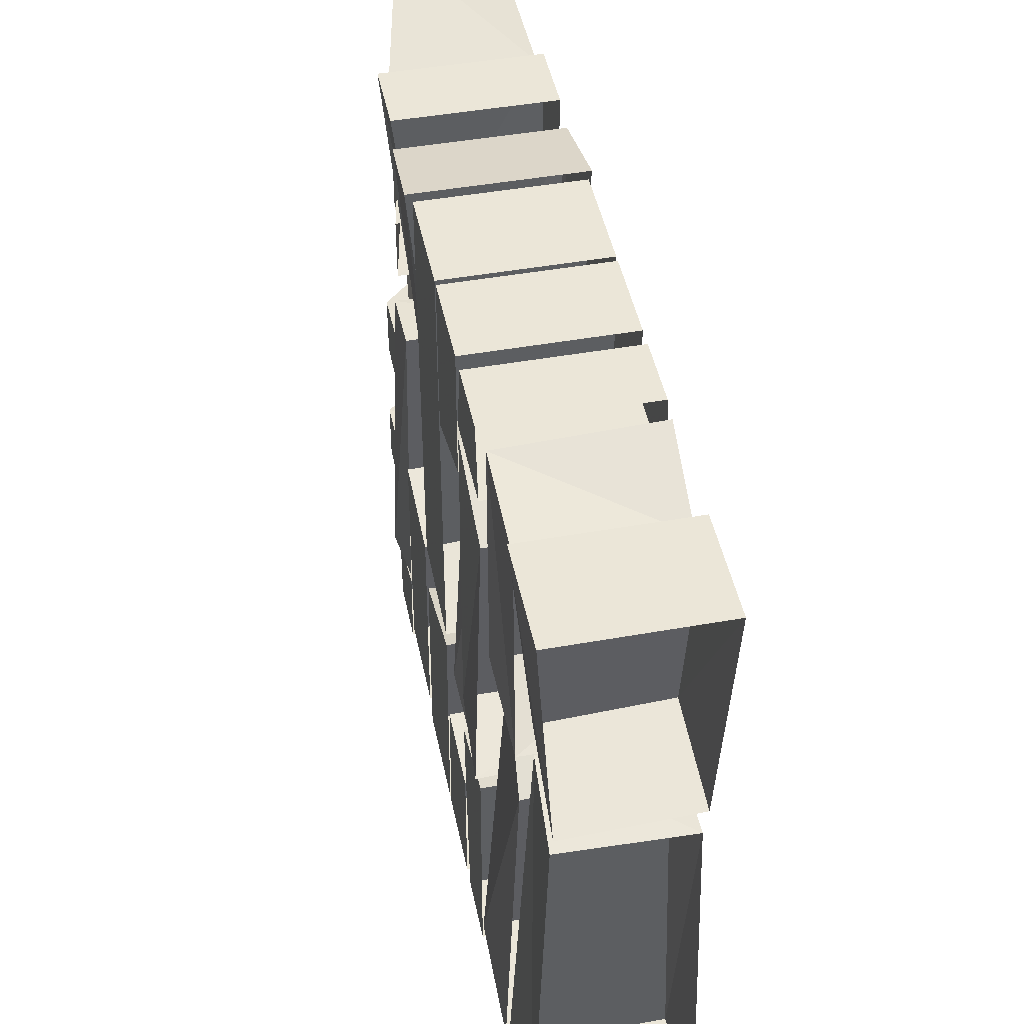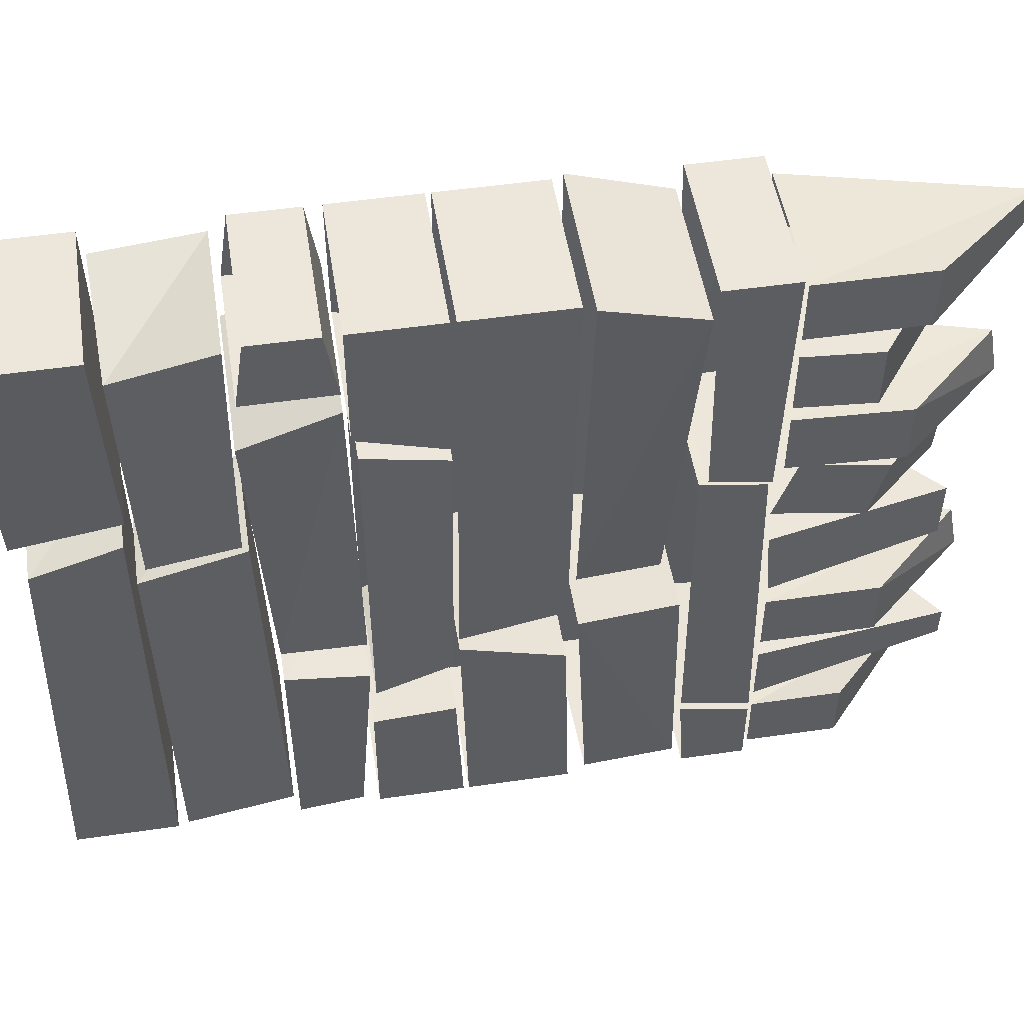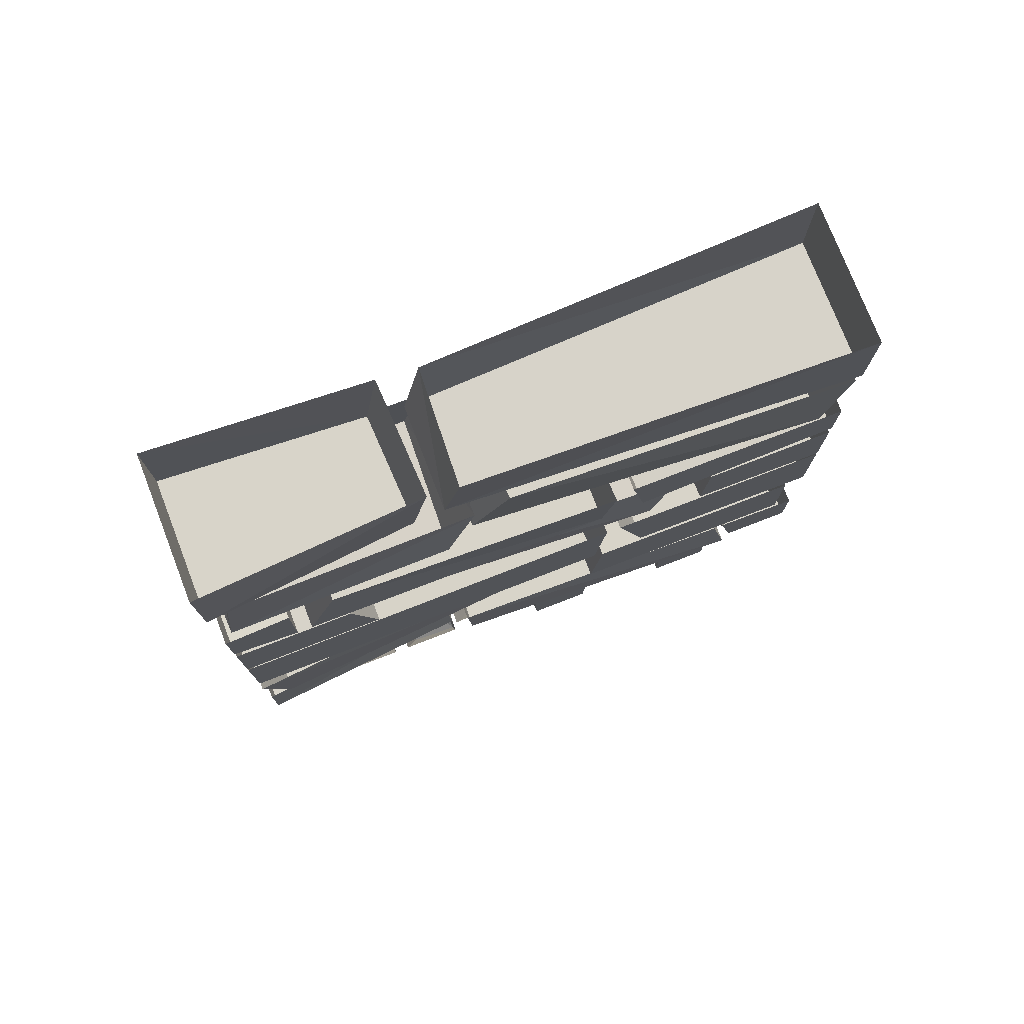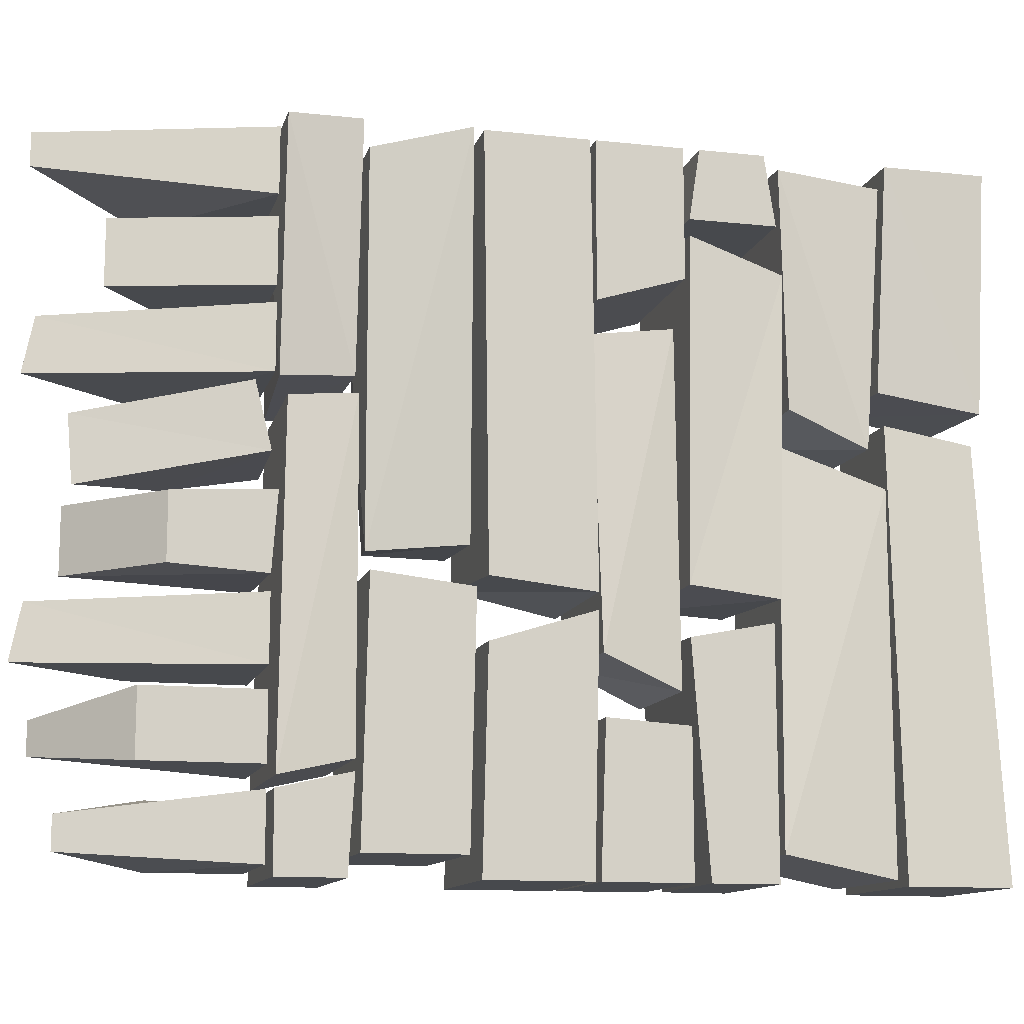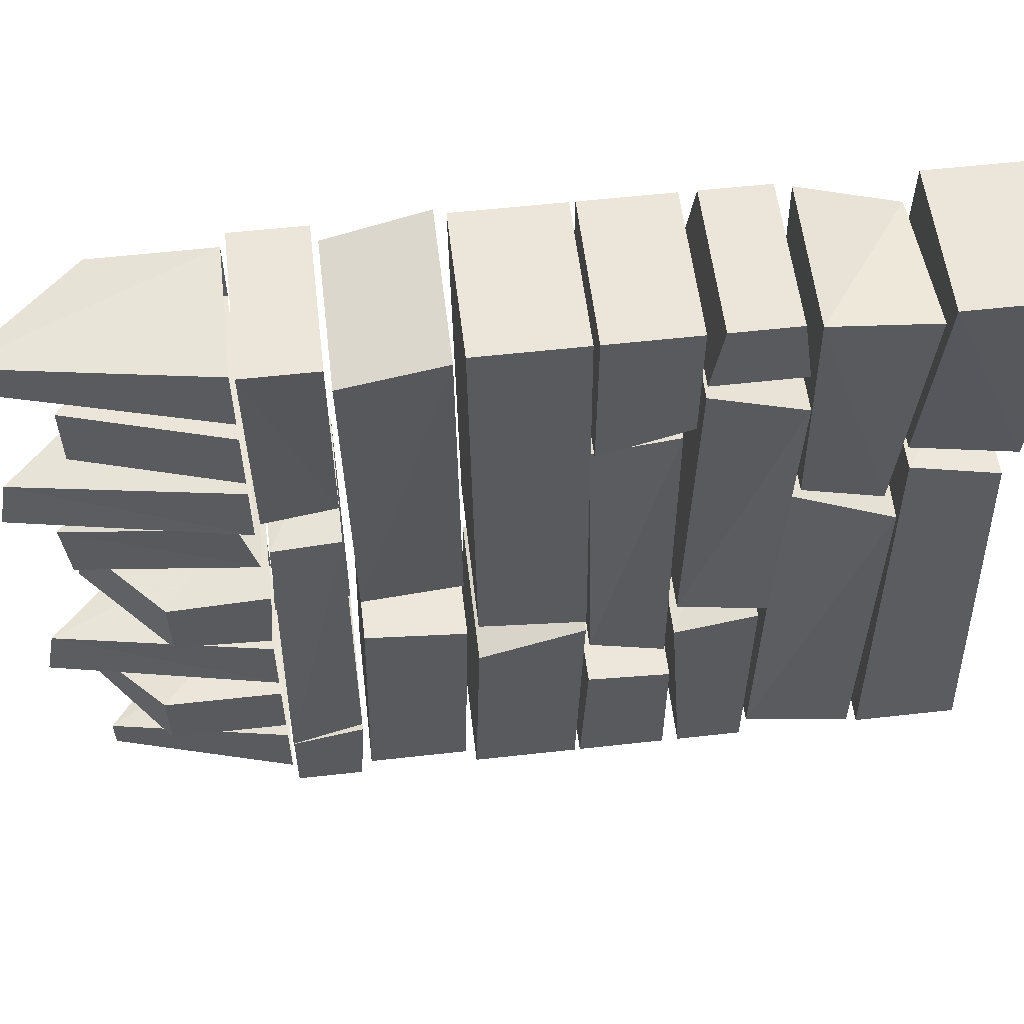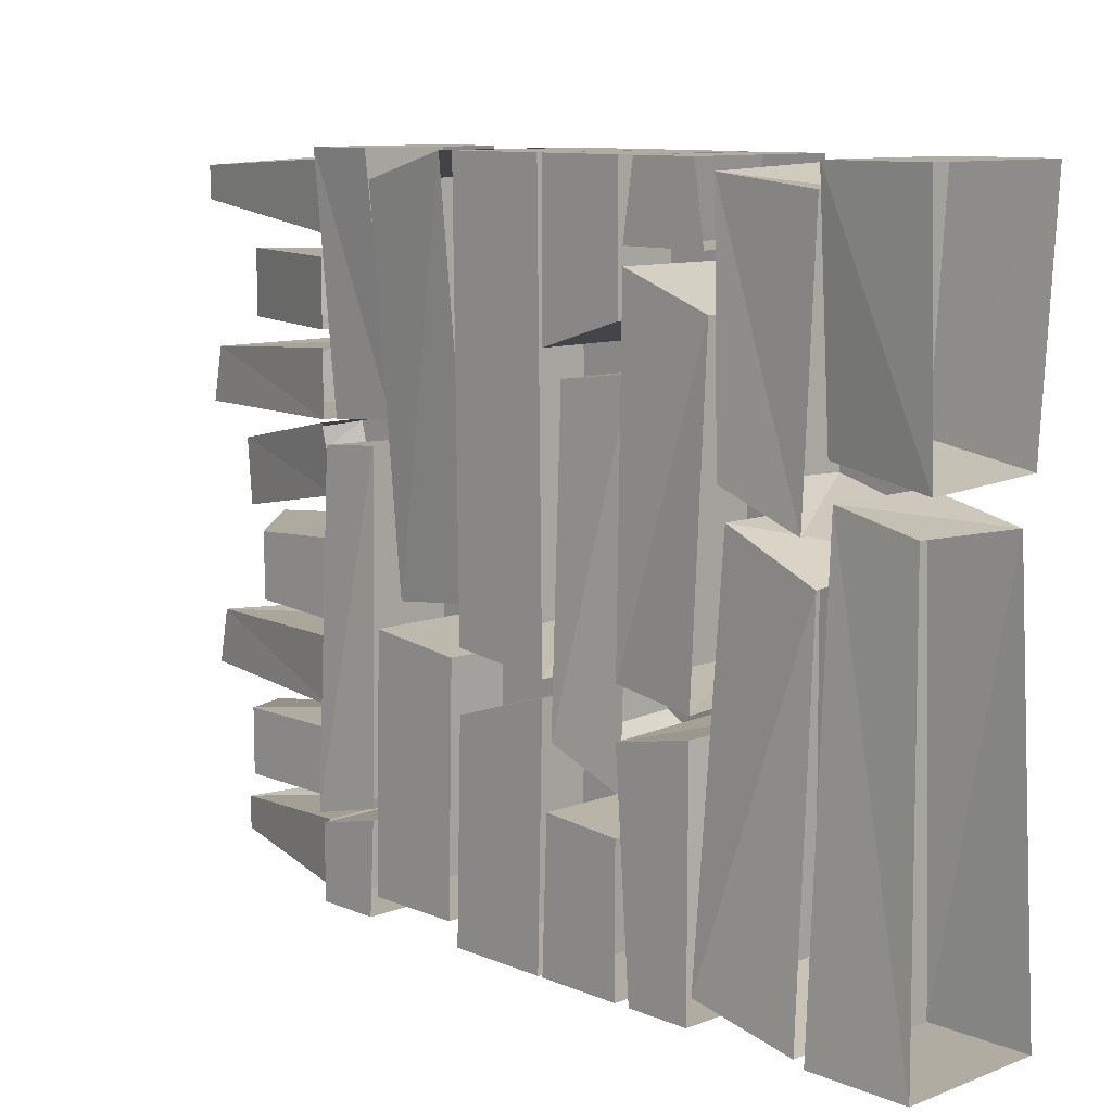
<metadata>
{"format":"obj","ext":"obj","renderer":"f3d","projection":"perspective","resolution":1024,"background":"white","views":[{"elev":46.4,"azim":168.5,"up":"+Z"},{"elev":51.1,"azim":-99.0,"up":"+Z"},{"elev":76.4,"azim":68.8,"up":"+Y"},{"elev":-12.2,"azim":75.7,"up":"+Z"},{"elev":56.7,"azim":83.3,"up":"+Z"},{"elev":10.2,"azim":136.2,"up":"+Z"}]}
</metadata>
<code>
v -0.2656 0.007812 -0.5
v -0.2969 -0.1406 0.1328
v -0.2656 -0.1406 -0.5
v -0.4844 -0.1406 -0.5
v -0.4844 0.007812 -0.5
v -0.4688 -0.01562 0.1016
v -0.4609 -0.1406 0.1328
v -0.2891 -0.01562 0.1094
v -0.2891 0 0.1562
v -0.2656 0.007812 0.5
v -0.2656 -0.1406 0.5
v -0.2969 -0.1484 0.1797
v -0.4688 -0.1484 0.1875
v -0.4688 0 0.1641
v -0.4844 0.007812 0.5
v -0.4844 -0.1406 0.5
v -0.2812 -0.1484 0.03906
v -0.2656 -0.3125 -0.4609
v -0.2656 -0.1562 -0.4922
v -0.4844 -0.3125 -0.4609
v -0.4844 -0.1562 -0.4922
v -0.4609 -0.2969 0.09375
v -0.4609 -0.1484 0.05469
v -0.2969 -0.2969 0.09375
v -0.2812 -0.1719 0.09375
v -0.2734 -0.2969 0.4844
v -0.2734 -0.2891 0.1406
v -0.4844 -0.2891 0.1328
v -0.4766 -0.1641 0.1016
v -0.4766 -0.1562 0.4531
v -0.4844 -0.2969 0.4922
v -0.2734 -0.1484 0.4688
v -0.2656 -0.4375 -0.1797
v -0.2656 -0.3203 -0.5
v -0.2656 -0.3203 -0.1562
v -0.4922 -0.3203 -0.1562
v -0.4922 -0.4375 -0.1719
v -0.2656 -0.4141 -0.5
v -0.4766 -0.4141 -0.5
v -0.4844 -0.3203 -0.5
v -0.2656 -0.2969 0.3281
v -0.2656 -0.4375 -0.1094
v -0.2578 -0.3125 -0.125
v -0.4844 -0.4375 -0.1094
v -0.4766 -0.3203 -0.1172
v -0.4922 -0.4297 0.375
v -0.4922 -0.2969 0.3281
v -0.2656 -0.4297 0.375
v -0.2656 -0.3047 0.3984
v -0.2656 -0.4141 0.5
v -0.2656 -0.4297 0.3984
v -0.4844 -0.4297 0.3984
v -0.4844 -0.3047 0.3984
v -0.4844 -0.3203 0.5
v -0.4844 -0.4141 0.5
v -0.2656 -0.3203 0.5
v -0.2656 -0.4375 -0.5
v -0.2656 -0.5547 -0.2891
v -0.2656 -0.5625 -0.5
v -0.4844 -0.5625 -0.5
v -0.4844 -0.4375 -0.5
v -0.4844 -0.4375 -0.2969
v -0.4844 -0.5547 -0.2891
v -0.2656 -0.4375 -0.2969
v -0.2969 -0.4453 0.25
v -0.2734 -0.5547 -0.2031
v -0.2812 -0.4453 -0.25
v -0.4766 -0.5547 -0.1953
v -0.4688 -0.4453 -0.25
v -0.4688 -0.5625 0.2344
v -0.4609 -0.4453 0.25
v -0.2969 -0.5625 0.2344
v -0.2656 -0.5625 0.5
v -0.2656 -0.5625 0.2734
v -0.2656 -0.4375 0.3125
v -0.2656 -0.4375 0.5
v -0.4844 -0.5625 0.5
v -0.4844 -0.5625 0.2734
v -0.4844 -0.4375 0.3125
v -0.4844 -0.4375 0.5
v -0.2656 -0.7109 -0.1953
v -0.2656 -0.7188 -0.5
v -0.2656 -0.5703 -0.5
v -0.2656 -0.5625 -0.1484
v -0.4844 -0.5625 -0.1484
v -0.4844 -0.7109 -0.1953
v -0.4844 -0.7188 -0.5
v -0.4844 -0.5703 -0.5
v -0.2656 -0.7188 0.5
v -0.2656 -0.7109 -0.1094
v -0.2656 -0.5625 -0.125
v -0.2656 -0.5703 0.5
v -0.4844 -0.7188 0.5
v -0.4844 -0.7109 -0.09375
v -0.4844 -0.5625 -0.125
v -0.4844 -0.5703 0.5
v -0.2656 -0.8672 -0.1094
v -0.2656 -0.7344 -0.4688
v -0.2656 -0.7266 -0.125
v -0.4844 -0.7266 -0.125
v -0.4844 -0.8672 -0.1094
v -0.2656 -0.875 -0.4688
v -0.4844 -0.875 -0.4688
v -0.4922 -0.7422 -0.4688
v -0.2578 -0.7344 0.5
v -0.3047 -0.8672 -0.07812
v -0.3047 -0.7266 -0.0625
v -0.4531 -0.8438 -0.05469
v -0.4609 -0.7266 -0.05469
v -0.4922 -0.875 0.4609
v -0.4922 -0.7344 0.5
v -0.2656 -0.875 0.4609
v -0.2656 -0.9844 -0.3906
v -0.2656 -0.8906 -0.5
v -0.2656 -0.8828 -0.3672
v -0.4844 -0.8828 -0.3672
v -0.4844 -0.9844 -0.3906
v -0.2656 -0.9844 -0.5
v -0.4844 -0.9844 -0.5
v -0.4844 -0.8906 -0.5
v -0.2734 -0.8828 0.125
v -0.2578 -0.9844 -0.375
v -0.2656 -0.8828 -0.3516
v -0.4844 -0.9844 -0.375
v -0.4844 -0.8828 -0.3516
v -0.4688 -0.9766 0.1094
v -0.4688 -0.8828 0.125
v -0.2734 -0.9766 0.1172
v -0.3047 -0.8828 0.1562
v -0.2656 -0.9844 0.5
v -0.2969 -0.9844 0.1484
v -0.4844 -0.9766 0.1328
v -0.4844 -0.8906 0.1484
v -0.4844 -0.8828 0.5
v -0.4844 -0.9844 0.5
v -0.2656 -0.8828 0.5
v -0.3438 -1.25 -0.4688
v -0.3438 -1.25 -0.4219
v -0.4766 -1.125 -0.3906
v -0.4766 -1.125 -0.4844
v -0.2812 -0.9922 -0.4844
v -0.2812 -0.9922 -0.3906
v -0.4766 -0.9922 -0.3906
v -0.4766 -0.9922 -0.4844
v -0.3438 -1.312 -0.2344
v -0.3438 -1.297 -0.1562
v -0.4766 -1.156 -0.1406
v -0.4766 -1.156 -0.2344
v -0.2812 -0.9922 -0.2344
v -0.2812 -0.9922 -0.1406
v -0.4766 -0.9922 -0.1406
v -0.4766 -0.9922 -0.2344
v -0.3516 -1.242 0
v -0.3516 -1.25 0.09375
v -0.4688 -1.141 0.1172
v -0.4688 -1.117 0.02344
v -0.2969 -0.9922 0.04688
v -0.2969 -1.016 0.1406
v -0.4688 -1.016 0.1406
v -0.4688 -0.9844 0.04688
v -0.3438 -1.312 0.1406
v -0.3438 -1.297 0.2188
v -0.4766 -1.156 0.2344
v -0.4766 -1.156 0.1406
v -0.2812 -0.9922 0.1484
v -0.2812 -0.9922 0.2422
v -0.4766 -0.9922 0.2422
v -0.4766 -0.9922 0.1484
v -0.3438 -1.312 0.4219
v -0.3438 -1.312 0.4688
v -0.4766 -1.156 0.4844
v -0.4766 -1.156 0.3906
v -0.2812 -0.9922 0.3906
v -0.2812 -0.9922 0.4844
v -0.4766 -0.9922 0.4844
v -0.4766 -0.9922 0.3906
v -0.4219 -1.281 -0.2969
v -0.2812 -1.156 -0.3594
v -0.2812 -1.156 -0.2656
v -0.4766 -0.9922 -0.2656
v -0.4219 -1.281 -0.3438
v -0.2812 -0.9922 -0.3594
v -0.2812 -0.9922 -0.2656
v -0.4766 -0.9922 -0.3594
v -0.2812 -1.125 -0.01562
v -0.2812 -1.125 -0.1094
v -0.2812 -0.9922 -0.1172
v -0.2812 -0.9844 -0.007812
v -0.4766 -0.9844 0
v -0.4141 -1.25 -0.01562
v -0.4141 -1.25 -0.1094
v -0.4766 -0.9922 -0.1094
v -0.3438 -1.211 0.2656
v -0.3438 -1.211 0.3594
v -0.4844 -1.102 0.3594
v -0.4844 -1.102 0.2656
v -0.2812 -0.9922 0.2656
v -0.2812 -0.9922 0.3594
v -0.4766 -0.9922 0.3594
v -0.4766 -0.9922 0.2656
f 1 2 3
f 1 3 4
f 1 4 5
f 5 4 6
f 6 4 7
f 6 7 2
f 6 2 8
f 8 2 1
f 9 10 11
f 9 11 12
f 9 12 13
f 9 13 14
f 14 13 15
f 15 13 16
f 15 16 10
f 10 16 11
f 11 16 12
f 12 16 13
f 25 28 29
f 33 34 35
f 33 35 36
f 33 36 37
f 33 37 38
f 33 38 34
f 34 38 39
f 34 39 40
f 40 39 36
f 36 39 37
f 37 39 38
f 41 42 43
f 43 42 44
f 43 44 45
f 45 44 46
f 45 46 47
f 47 46 48
f 47 48 41
f 41 48 42
f 42 48 46
f 42 46 44
f 49 50 51
f 49 51 52
f 49 52 53
f 53 52 54
f 54 52 55
f 54 55 56
f 56 55 50
f 56 50 49
f 62 63 58
f 73 77 74
f 81 82 83
f 81 83 84
f 81 84 85
f 81 85 86
f 81 86 82
f 82 86 87
f 82 87 83
f 83 87 88
f 88 87 85
f 85 87 86
f 89 90 91
f 89 91 92
f 89 92 93
f 89 93 90
f 90 93 94
f 90 94 91
f 91 94 95
f 95 94 96
f 96 94 93
f 96 93 92
f 113 114 115
f 113 115 116
f 113 116 117
f 113 117 118
f 113 118 114
f 114 118 119
f 114 119 120
f 120 119 116
f 116 119 117
f 117 119 118
f 121 122 123
f 123 122 124
f 123 124 125
f 125 124 126
f 125 126 127
f 127 126 128
f 127 128 121
f 121 128 122
f 122 128 126
f 122 126 124
f 129 130 131
f 129 131 132
f 129 132 133
f 133 132 134
f 134 132 135
f 134 135 136
f 136 135 130
f 136 130 129
f 59 63 60
f 3 2 7
f 3 7 4
f 51 50 55
f 51 55 52
f 135 131 130
f 131 135 132
f 17 18 19
f 19 18 20
f 19 20 21
f 21 20 22
f 21 22 23
f 23 22 24
f 23 24 17
f 17 24 18
f 18 24 22
f 18 22 20
f 25 26 27
f 25 27 28
f 29 28 30
f 30 28 31
f 30 31 26
f 30 26 32
f 32 26 25
f 57 58 59
f 57 59 60
f 57 60 61
f 61 60 62
f 62 60 63
f 62 58 64
f 64 58 57
f 65 66 67
f 67 66 68
f 67 68 69
f 69 68 70
f 69 70 71
f 71 70 72
f 71 72 65
f 65 72 66
f 66 72 70
f 66 70 68
f 73 74 75
f 73 75 76
f 73 76 77
f 74 77 78
f 74 78 75
f 75 78 79
f 79 78 80
f 80 78 77
f 80 77 76
f 97 98 99
f 97 99 100
f 97 100 101
f 97 101 102
f 97 102 98
f 98 102 103
f 98 103 104
f 104 103 100
f 100 103 101
f 101 103 102
f 105 106 107
f 107 106 108
f 107 108 109
f 109 108 110
f 109 110 111
f 111 110 112
f 111 112 105
f 105 112 106
f 106 112 110
f 106 110 108
f 27 26 31
f 27 31 28
f 59 58 63
f 137 138 139
f 137 139 140
f 137 140 141
f 137 141 138
f 138 141 142
f 138 142 143
f 138 143 139
f 139 143 140
f 140 143 144
f 140 144 141
f 145 146 147
f 145 147 148
f 145 148 149
f 145 149 146
f 146 149 150
f 146 150 151
f 146 151 147
f 147 151 148
f 148 151 152
f 148 152 149
f 153 154 155
f 153 155 156
f 153 156 157
f 153 157 154
f 154 157 158
f 154 158 159
f 154 159 155
f 155 159 156
f 156 159 160
f 156 160 157
f 161 162 163
f 161 163 164
f 161 164 165
f 161 165 162
f 162 165 166
f 162 166 167
f 162 167 163
f 163 167 164
f 164 167 168
f 164 168 165
f 169 170 171
f 169 171 172
f 169 172 173
f 169 173 170
f 170 173 174
f 170 174 175
f 170 175 171
f 171 175 172
f 172 175 176
f 172 176 173
f 177 178 179
f 177 179 180
f 177 180 181
f 177 181 178
f 178 181 182
f 178 182 179
f 179 182 183
f 179 183 180
f 180 184 181
f 181 184 182
f 193 194 195
f 193 195 196
f 193 196 197
f 193 197 194
f 194 197 198
f 194 198 199
f 194 199 195
f 195 199 196
f 196 199 200
f 196 200 197
f 185 186 187
f 185 187 188
f 185 188 189
f 185 189 190
f 185 190 186
f 186 190 191
f 186 191 187
f 187 191 192
f 192 191 189
f 189 191 190

</code>
